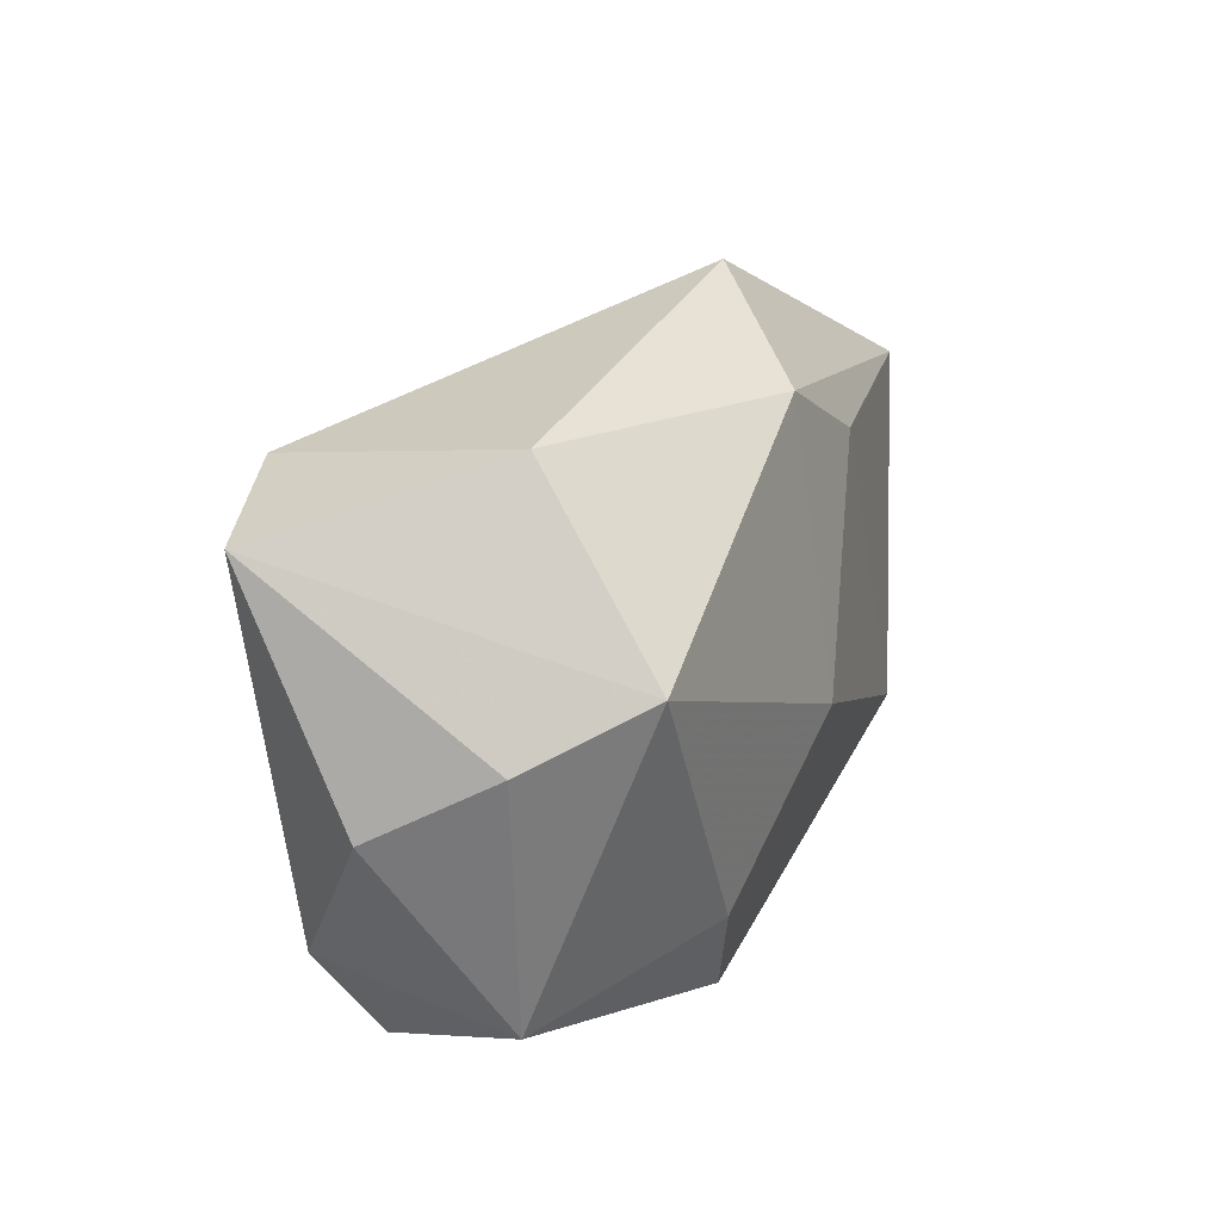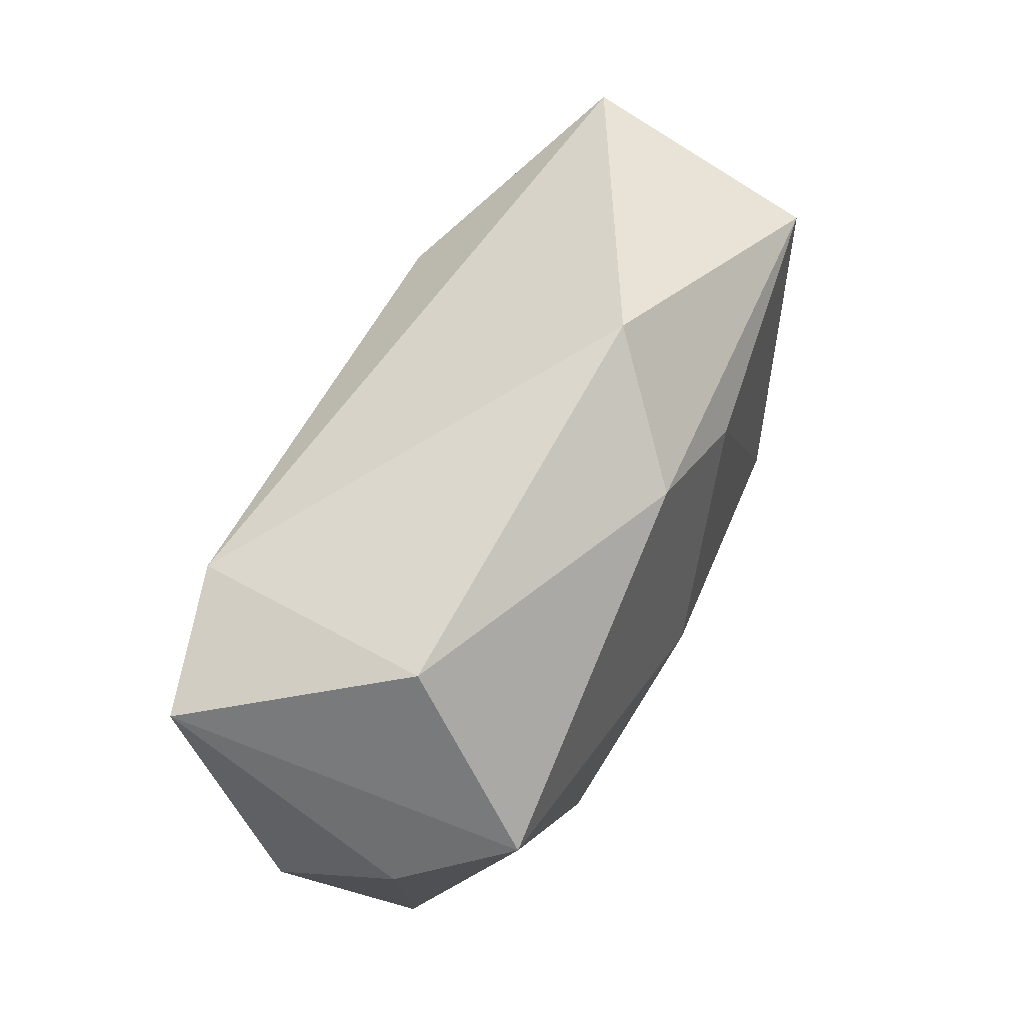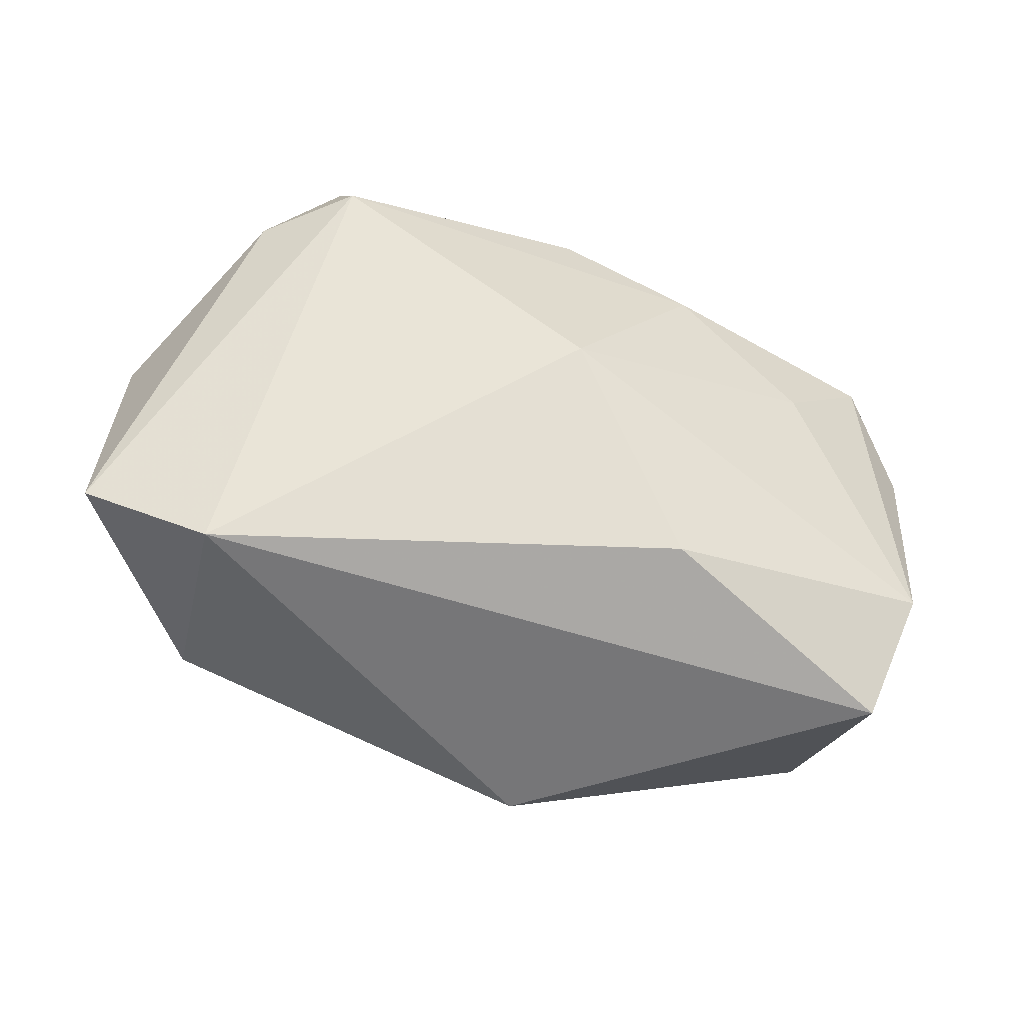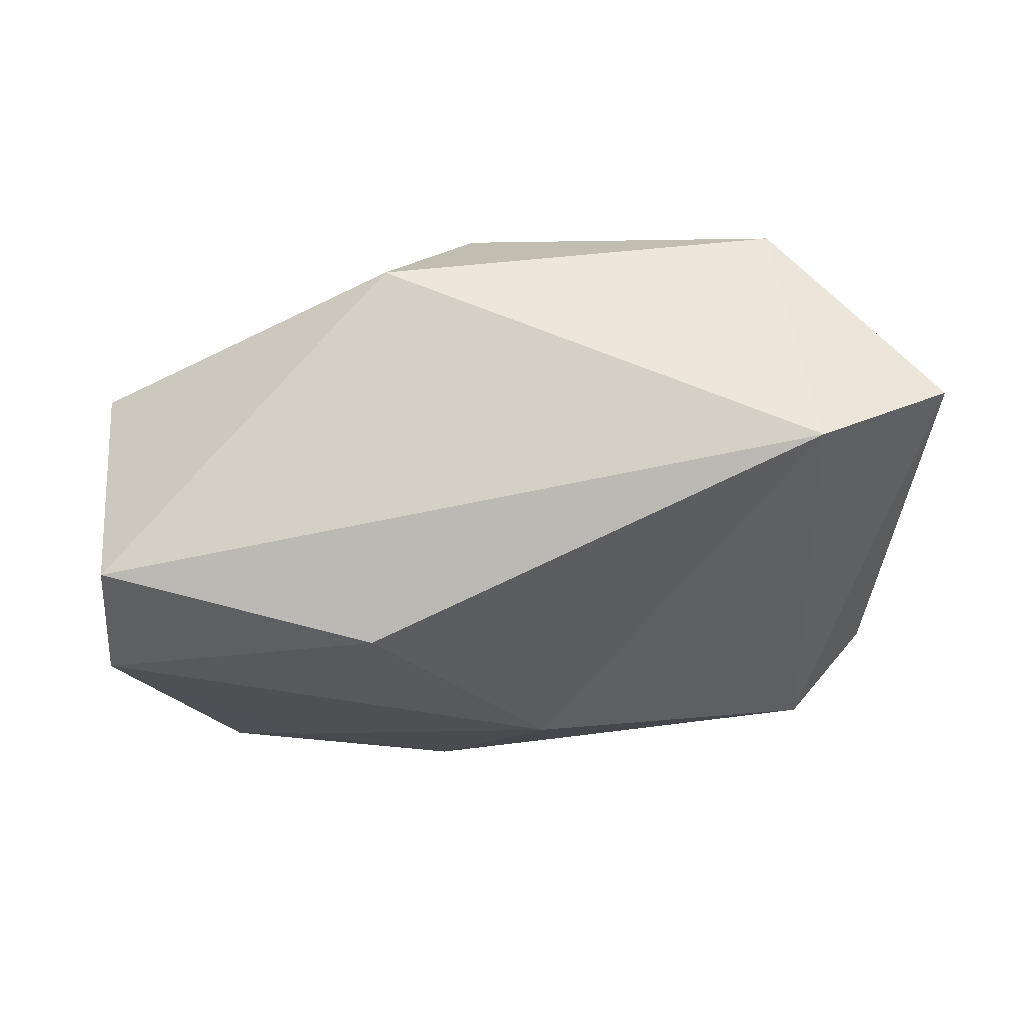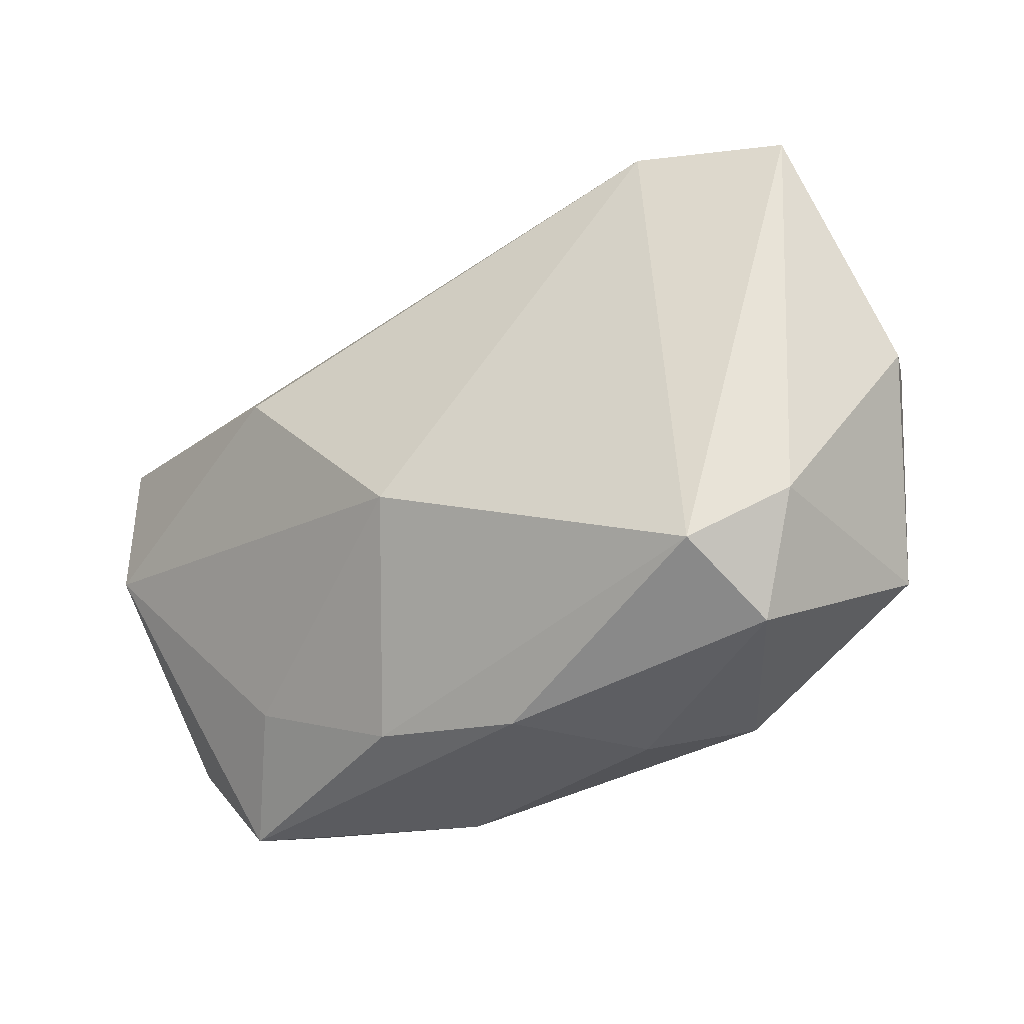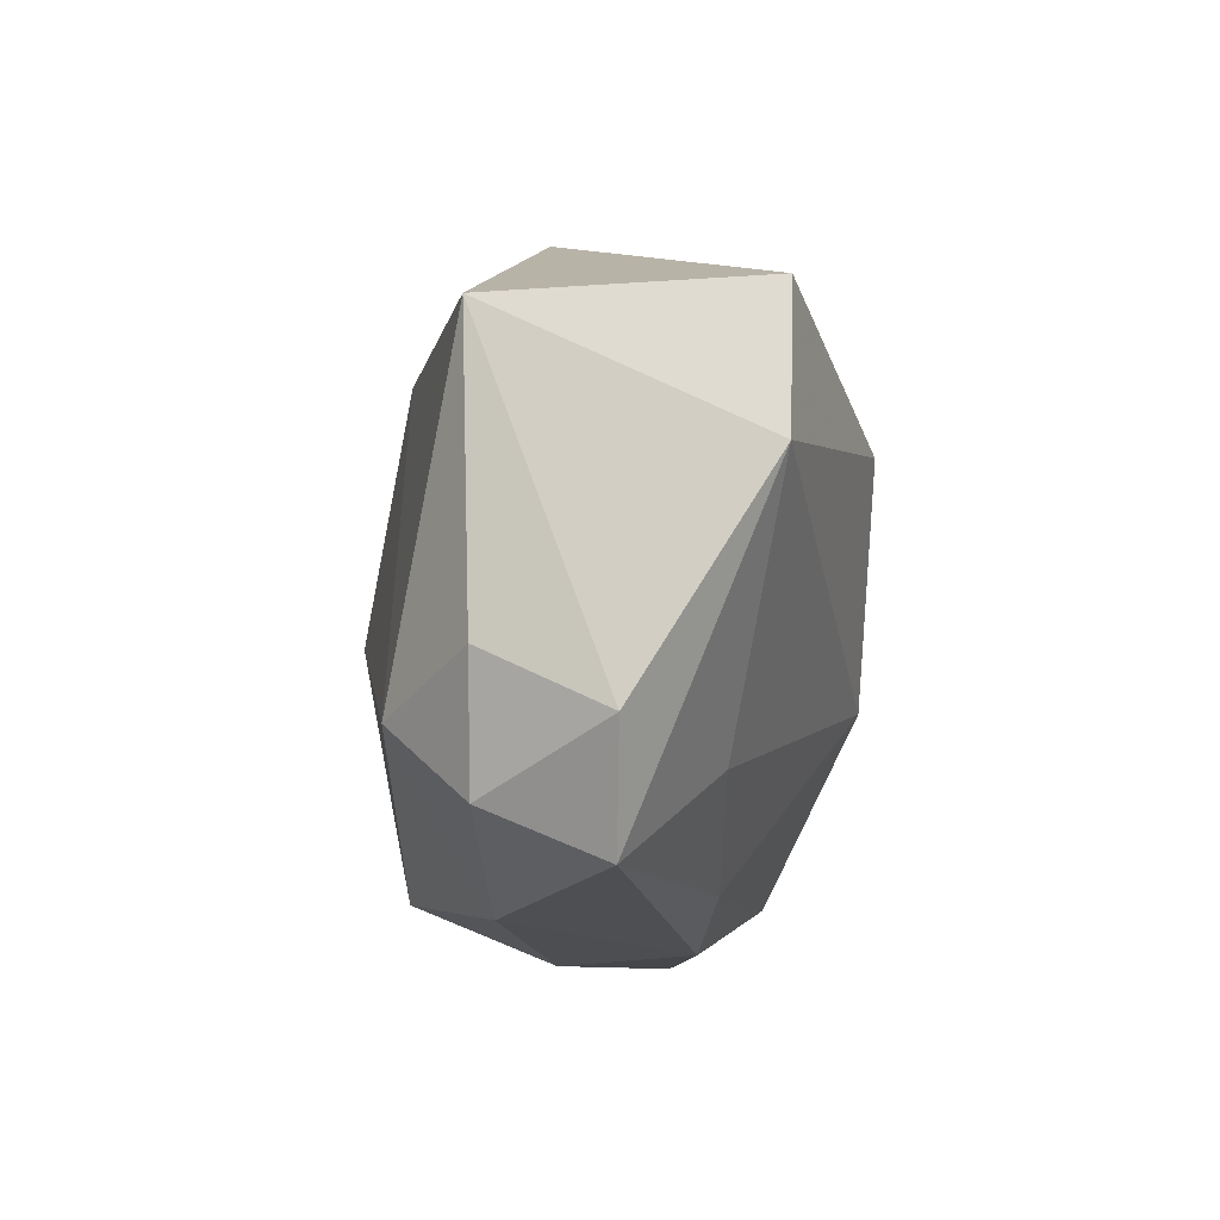
<metadata>
{"format":"obj","ext":"obj","renderer":"f3d","projection":"perspective","resolution":1024,"background":"white","views":[{"elev":28.0,"azim":106.7,"up":"+Y"},{"elev":68.9,"azim":112.0,"up":"+Y"},{"elev":62.3,"azim":-160.1,"up":"+Z"},{"elev":45.8,"azim":-18.9,"up":"+Y"},{"elev":-33.3,"azim":25.3,"up":"+Y"},{"elev":-18.1,"azim":-98.9,"up":"+Y"}]}
</metadata>
<code>
v -0.0353 -0.0133 -0.01516
v -0.03037 -0.02374 -0.01436
v -0.02365 -0.01622 -0.02038
v 0.03321 0.01358 -0.01435
v 0.003436 -0.002213 -0.02038
v -0.04436 -0.000117 0.006418
v 0.0279 -0.02477 0.01053
v 0.03231 -0.01471 0.01499
v -0.01172 0.02983 -0.006472
v 0.02123 -0.01242 -0.01628
v 0.02385 -0.01975 0.01874
v 0.02523 0.02788 -0.001799
v 0.02155 0.02306 0.02055
v 0.03721 -0.01534 -0.004372
v -0.03179 -0.02811 -0.003985
v 0.03902 0.008687 -0.004358
v -0.02631 -0.0194 0.005262
v -0.01153 0.01603 -0.01788
v -0.04358 0.01314 0.006982
v 0.04136 0.002438 0.006683
v 0.01798 -0.02144 -0.0148
v 0.03528 0.02184 0.01798
v -0.02144 0.008184 0.01873
v 0.01128 -0.02776 -0.002395
v 0.002352 -0.02811 0.008314
v -0.01166 -0.02595 0.00743
v -0.03931 -0.01898 -0.004994
v -0.01022 -0.02811 -0.01026
v -0.005351 -0.008624 0.02091
v -0.0003151 0.02368 -0.01542
v -0.03799 0.01249 -0.01628
f 19 13 9
f 30 4 5
f 31 19 9
f 9 30 31
f 31 6 19
f 31 1 27
f 27 6 31
f 15 6 27
f 16 22 20
f 4 22 16
f 12 22 4
f 12 30 9
f 4 30 12
f 9 13 12
f 13 22 12
f 19 6 23
f 13 19 23
f 23 6 29
f 29 13 23
f 18 30 5
f 18 31 30
f 5 4 10
f 10 21 5
f 5 21 3
f 1 31 3
f 3 18 5
f 31 18 3
f 29 6 17
f 6 15 17
f 21 10 14
f 14 16 20
f 4 16 14
f 14 10 4
f 1 3 2
f 27 1 2
f 2 15 27
f 21 14 7
f 15 2 28
f 28 3 21
f 28 2 3
f 29 17 26
f 26 17 15
f 8 14 20
f 8 7 14
f 20 22 8
f 15 28 25
f 25 26 15
f 7 25 24
f 24 25 28
f 21 7 24
f 24 28 21
f 29 26 11
f 26 25 11
f 11 25 7
f 7 8 11
f 11 13 29
f 11 22 13
f 11 8 22

</code>
